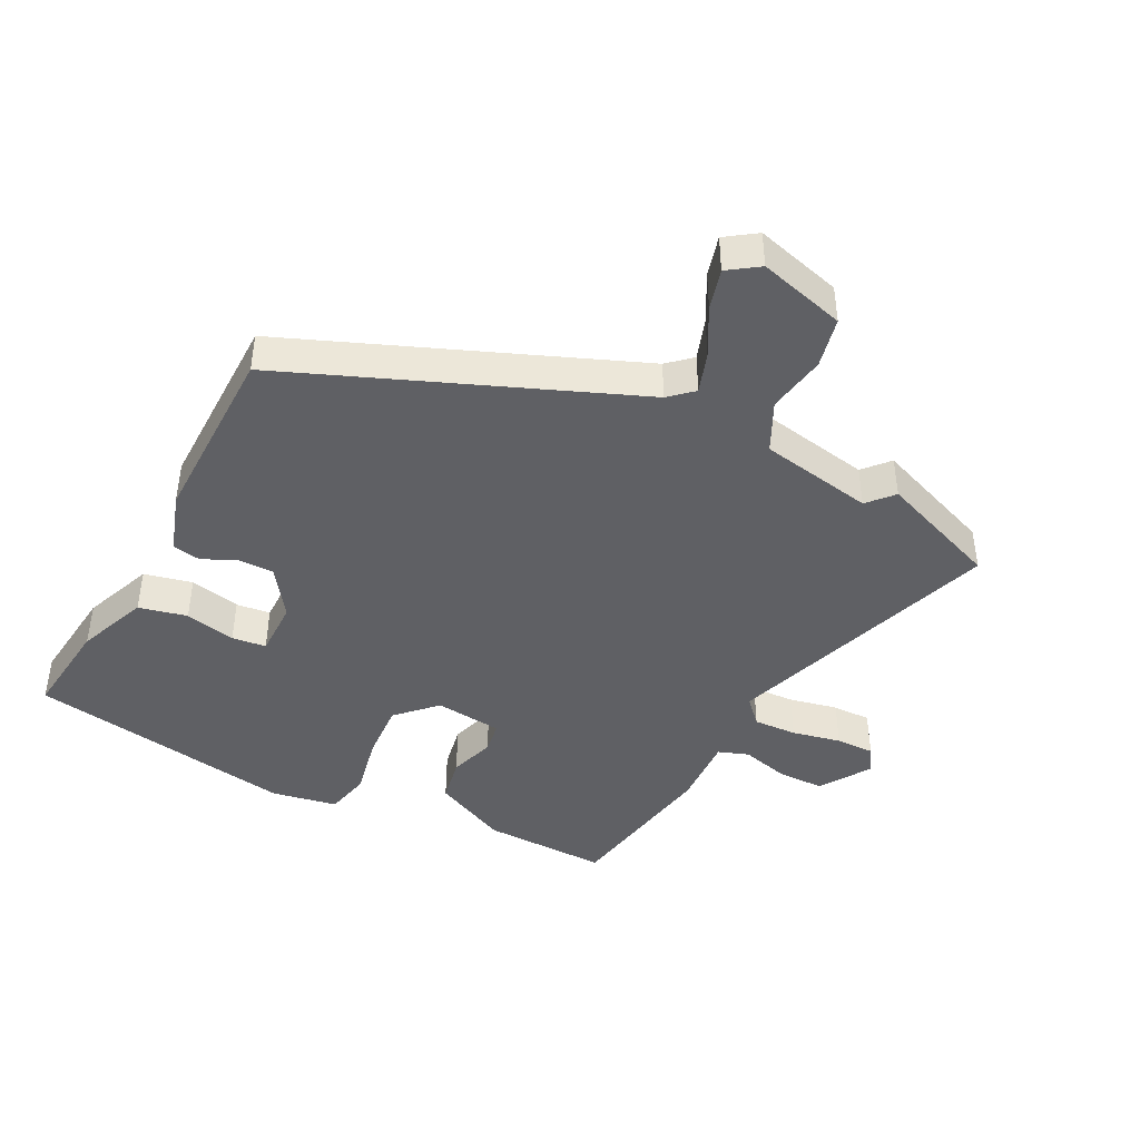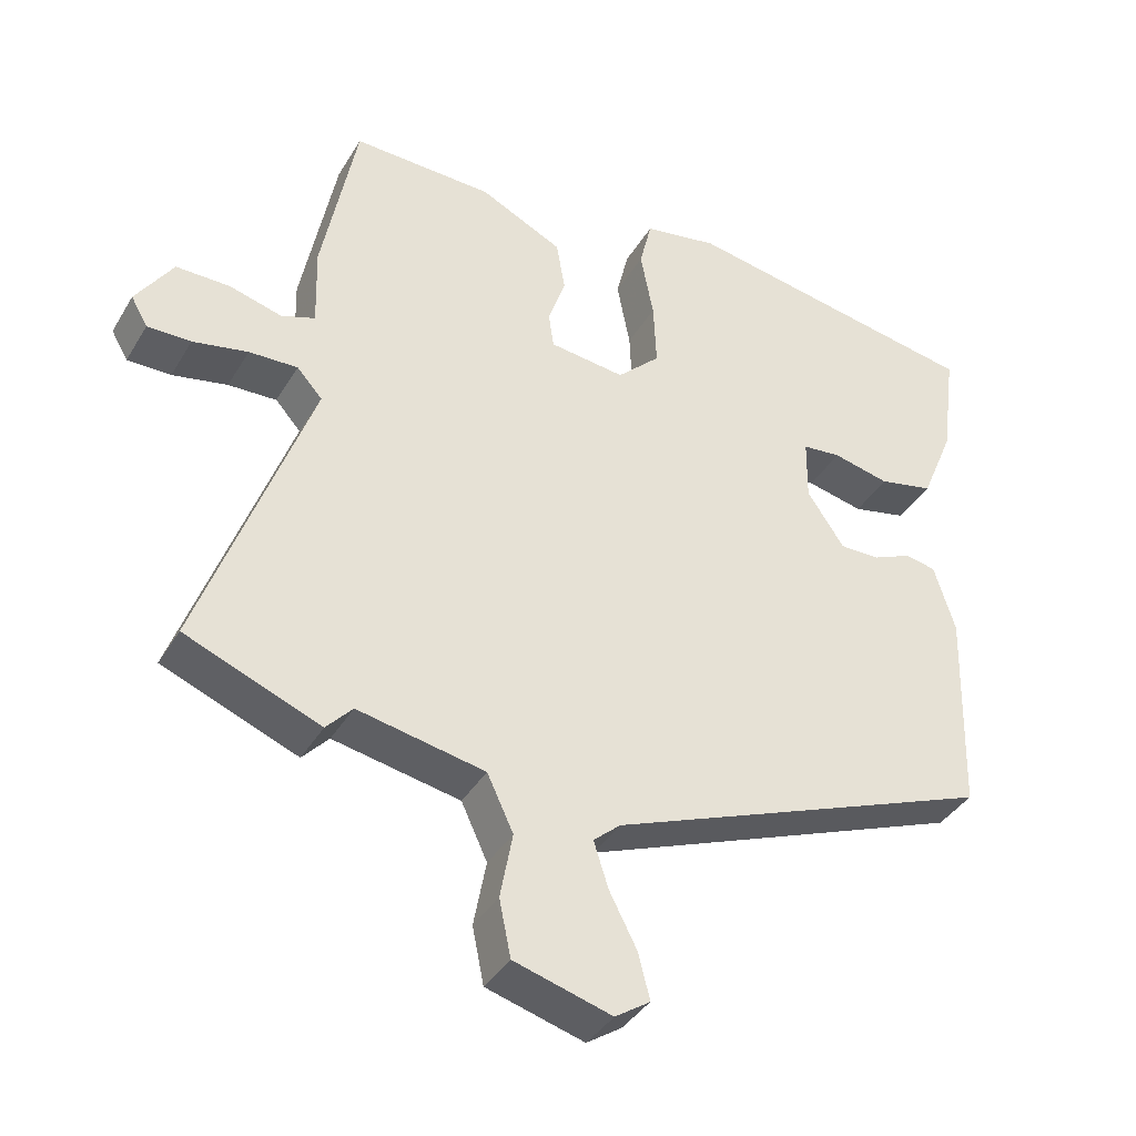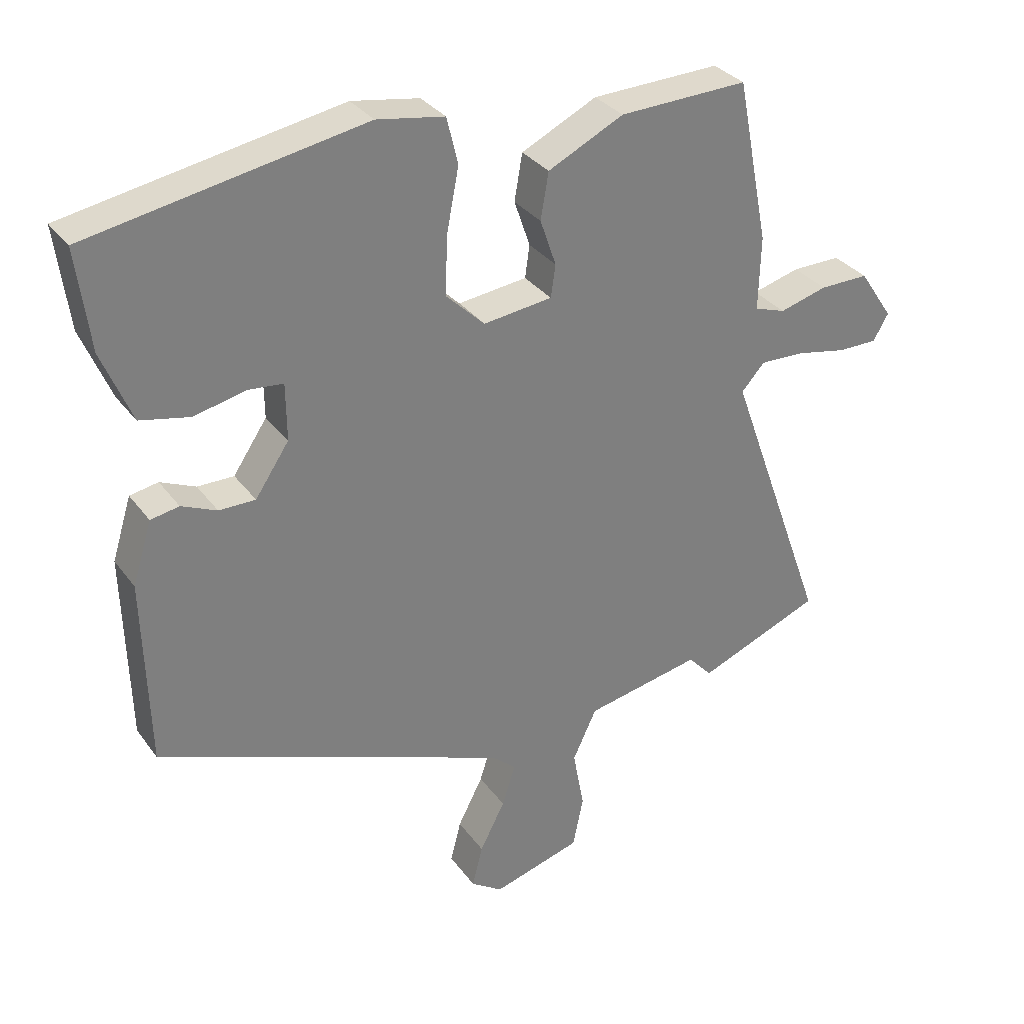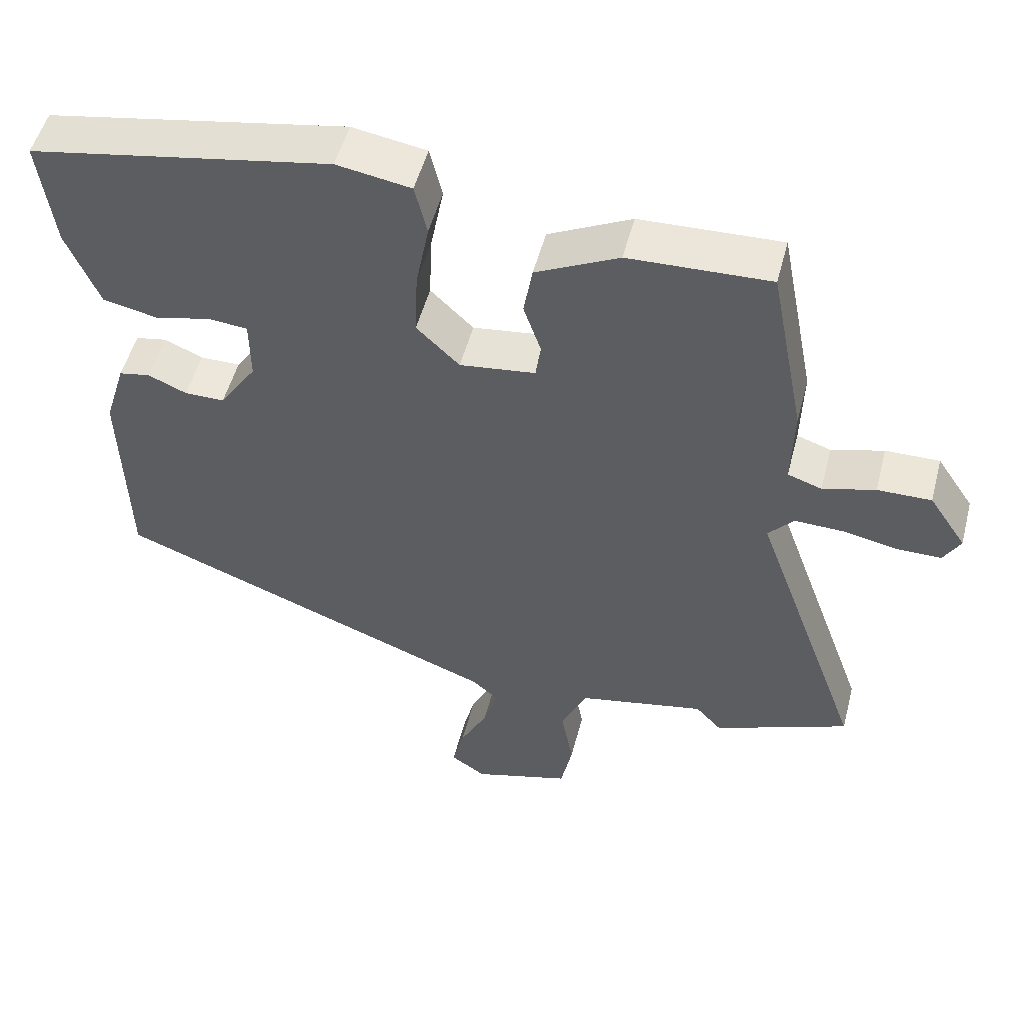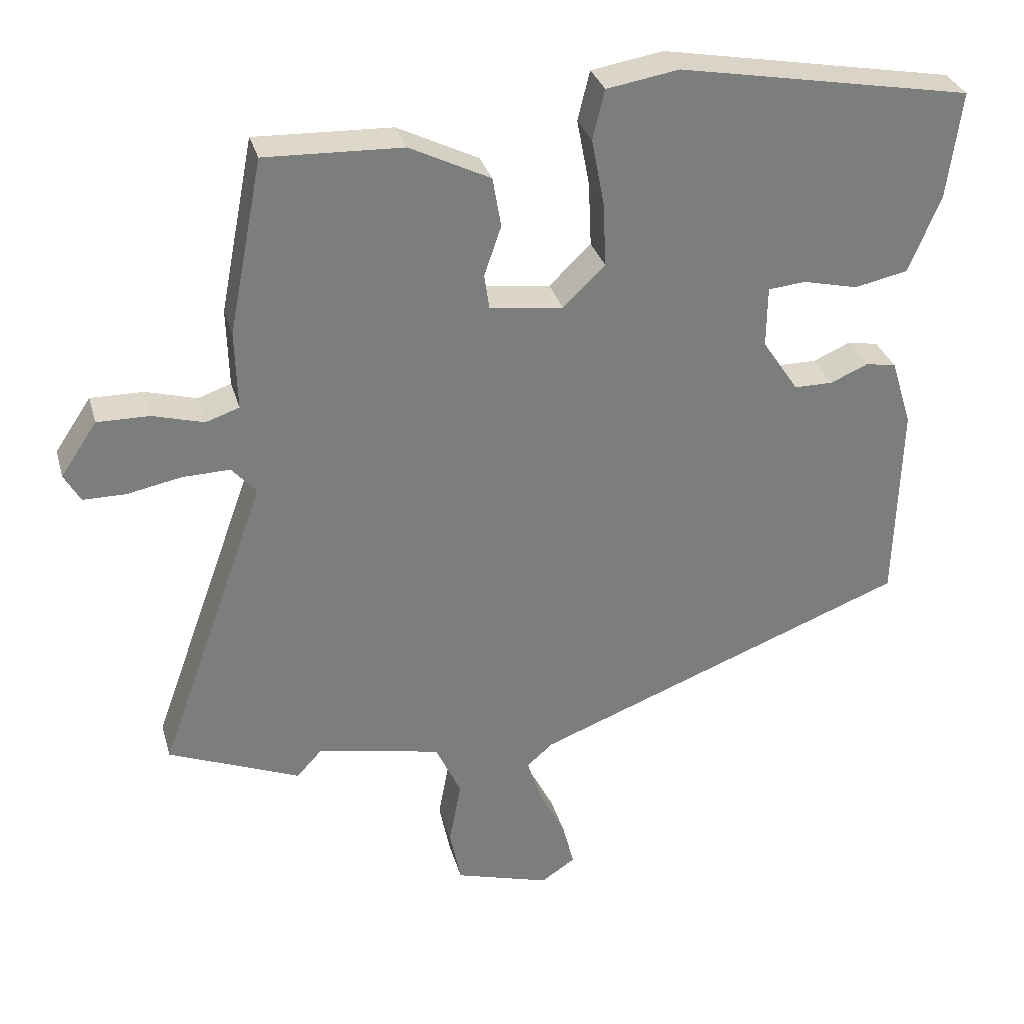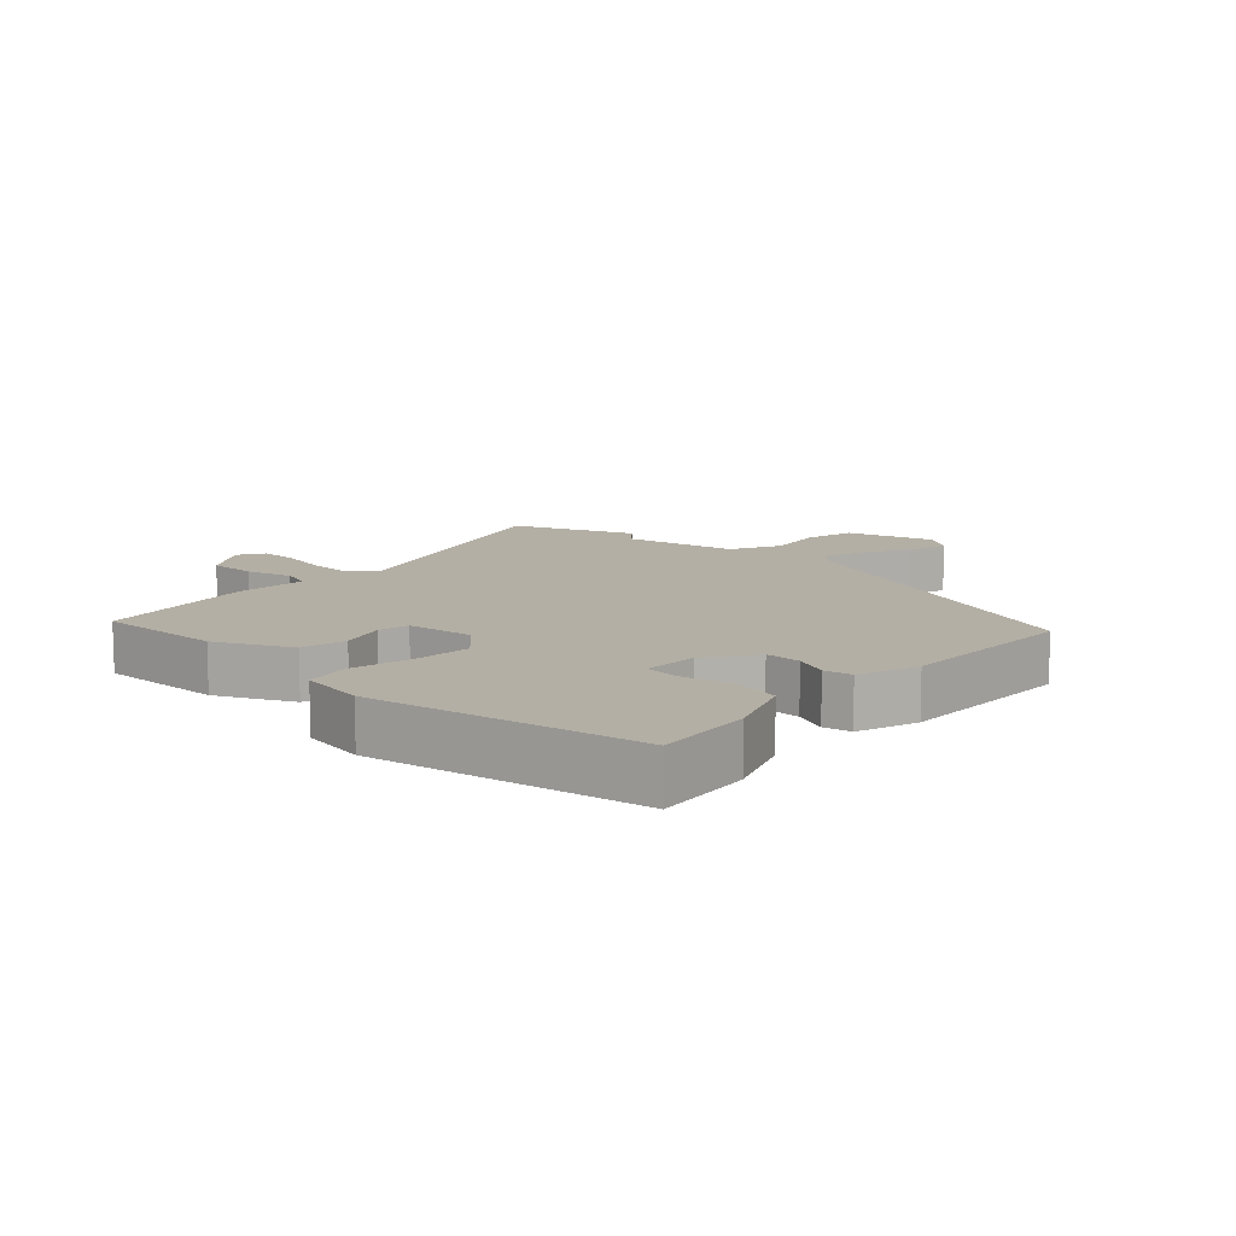
<metadata>
{"format":"obj","ext":"obj","renderer":"f3d","projection":"perspective","resolution":1024,"background":"white","views":[{"elev":-43.5,"azim":153.8,"up":"+Y"},{"elev":-38.3,"azim":-27.7,"up":"+Z"},{"elev":31.8,"azim":150.1,"up":"+Z"},{"elev":51.5,"azim":-165.5,"up":"+Z"},{"elev":31.2,"azim":-14.9,"up":"+Z"},{"elev":11.3,"azim":43.8,"up":"+Y"}]}
</metadata>
<code>
v 0.506 0.07 0.461
v 0.486 0.07 0.309
v 0.441 0.07 0.201
v 0.366 0.07 0.185
v 0.288 0.07 0.203
v 0.235 0.07 0.198
v 0.234 0.07 0.112
v 0.285 0.07 0.036
v 0.34 0.07 0.036
v 0.393 0.07 0.059
v 0.436 0.07 0.051
v 0.465 0.07 -0.043
v 0.457 0.07 -0.327
v -0.074 0.07 -0.531
v -0.111 0.07 -0.563
v -0.091 0.07 -0.626
v -0.053 0.07 -0.7
v -0.037 0.07 -0.763
v -0.085 0.07 -0.795
v -0.219 0.07 -0.756
v -0.235 0.07 -0.678
v -0.218 0.07 -0.587
v -0.254 0.07 -0.51
v -0.429 0.07 -0.475
v -0.465 0.07 -0.514
v -0.651 0.07 -0.439
v -0.499 0.07 -0.017
v -0.534 0.07 0.022
v -0.601 0.07 0.02
v -0.677 0.07 0.005
v -0.737 0.07 0.005
v -0.76 0.07 0.045
v -0.709 0.07 0.121
v -0.635 0.07 0.12
v -0.563 0.07 0.1
v -0.516 0.07 0.116
v -0.519 0.07 0.227
v -0.471 0.07 0.473
v -0.277 0.07 0.466
v -0.163 0.07 0.41
v -0.151 0.07 0.34
v -0.175 0.07 0.27
v -0.168 0.07 0.221
v -0.064 0.07 0.208
v -0.005 0.07 0.265
v -0.009 0.07 0.355
v -0.027 0.07 0.449
v -0.01 0.07 0.519
v 0.092 0.07 0.536
v 0.506 0 0.461
v 0.486 0 0.309
v 0.441 0 0.201
v 0.366 0 0.185
v 0.288 0 0.203
v 0.235 0 0.198
v 0.234 0 0.112
v 0.285 0 0.036
v 0.34 0 0.036
v 0.393 0 0.059
v 0.436 0 0.051
v 0.465 0 -0.043
v 0.457 0 -0.327
v -0.074 0 -0.531
v -0.111 0 -0.563
v -0.091 0 -0.626
v -0.053 0 -0.7
v -0.037 0 -0.763
v -0.085 0 -0.795
v -0.219 0 -0.756
v -0.235 0 -0.678
v -0.218 0 -0.587
v -0.254 0 -0.51
v -0.429 0 -0.475
v -0.465 0 -0.514
v -0.651 0 -0.439
v -0.499 0 -0.017
v -0.534 0 0.022
v -0.601 0 0.02
v -0.677 0 0.005
v -0.737 0 0.005
v -0.76 0 0.045
v -0.709 0 0.121
v -0.635 0 0.12
v -0.563 0 0.1
v -0.516 0 0.116
v -0.519 0 0.227
v -0.471 0 0.473
v -0.277 0 0.466
v -0.163 0 0.41
v -0.151 0 0.34
v -0.175 0 0.27
v -0.168 0 0.221
v -0.064 0 0.208
v -0.005 0 0.265
v -0.009 0 0.355
v -0.027 0 0.449
v -0.01 0 0.519
v 0.092 0 0.536
f 46 47 48 49
f 45 46 49 1
f 44 45 1 2
f 39 40 41 42
f 39 42 43
f 36 37 38 39
f 36 39 43
f 35 36 43 44
f 33 34 35
f 32 33 35
f 29 30 31 32
f 28 29 32 35
f 27 28 35 44
f 24 25 26 27
f 23 24 27 44
f 19 20 21 22
f 16 17 18 19
f 15 16 19 22
f 14 15 22 23
f 9 10 11 12
f 8 9 12 13
f 7 8 13 14
f 2 3 4 5
f 2 5 6
f 44 2 6
f 14 23 44
f 6 7 14 44
f 98 97 96 95
f 50 98 95 94
f 51 50 94 93
f 91 90 89 88
f 92 91 88
f 88 87 86 85
f 92 88 85
f 93 92 85 84
f 84 83 82
f 84 82 81
f 81 80 79 78
f 84 81 78 77
f 93 84 77 76
f 76 75 74 73
f 93 76 73 72
f 71 70 69 68
f 68 67 66 65
f 71 68 65 64
f 72 71 64 63
f 61 60 59 58
f 62 61 58 57
f 63 62 57 56
f 54 53 52 51
f 55 54 51
f 55 51 93
f 93 72 63
f 93 63 56 55
f 1 50 51 2
f 2 51 52 3
f 3 52 53 4
f 4 53 54 5
f 5 54 55 6
f 6 55 56 7
f 7 56 57 8
f 8 57 58 9
f 9 58 59 10
f 10 59 60 11
f 11 60 61 12
f 12 61 62 13
f 13 62 63 14
f 14 63 64 15
f 15 64 65 16
f 16 65 66 17
f 17 66 67 18
f 18 67 68 19
f 19 68 69 20
f 20 69 70 21
f 21 70 71 22
f 22 71 72 23
f 23 72 73 24
f 24 73 74 25
f 25 74 75 26
f 26 75 76 27
f 27 76 77 28
f 28 77 78 29
f 29 78 79 30
f 30 79 80 31
f 31 80 81 32
f 32 81 82 33
f 33 82 83 34
f 34 83 84 35
f 35 84 85 36
f 36 85 86 37
f 37 86 87 38
f 38 87 88 39
f 39 88 89 40
f 40 89 90 41
f 41 90 91 42
f 42 91 92 43
f 43 92 93 44
f 44 93 94 45
f 45 94 95 46
f 46 95 96 47
f 47 96 97 48
f 48 97 98 49
f 49 98 50 1

</code>
